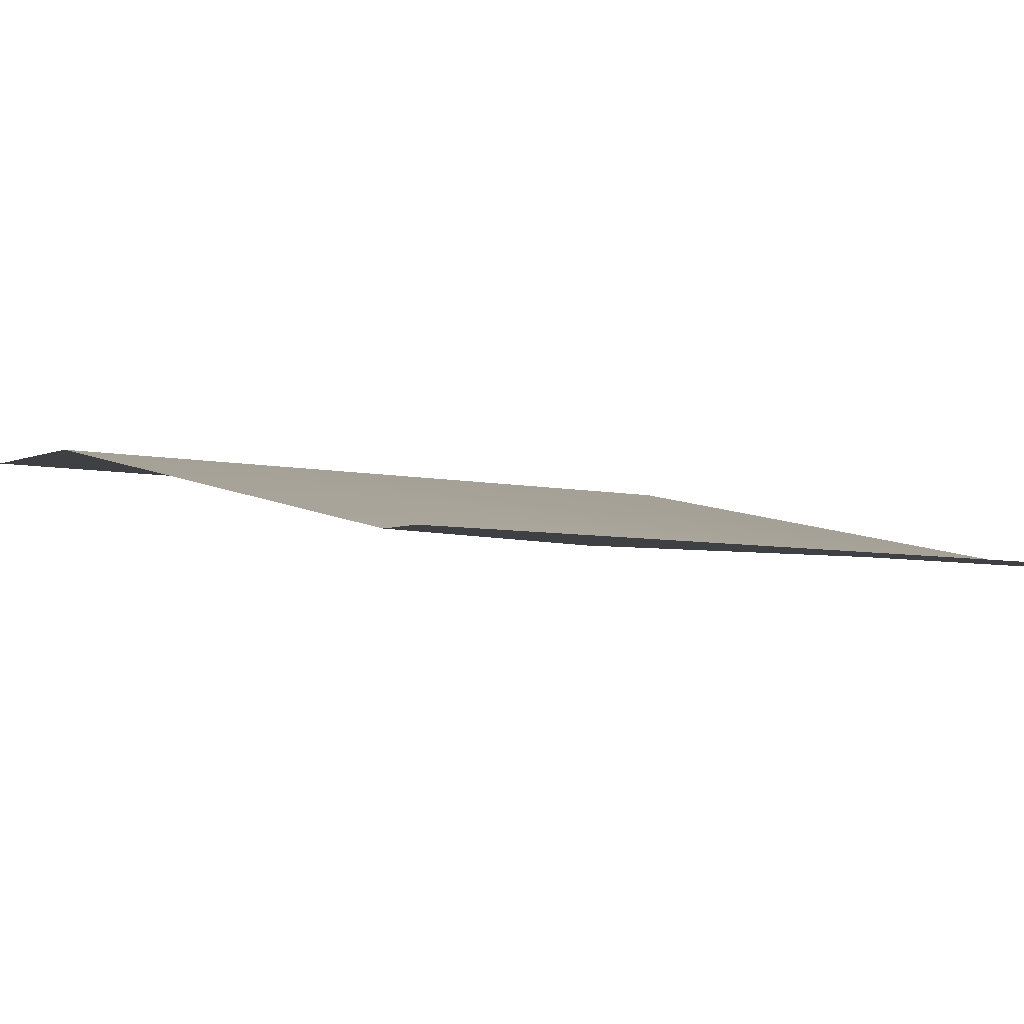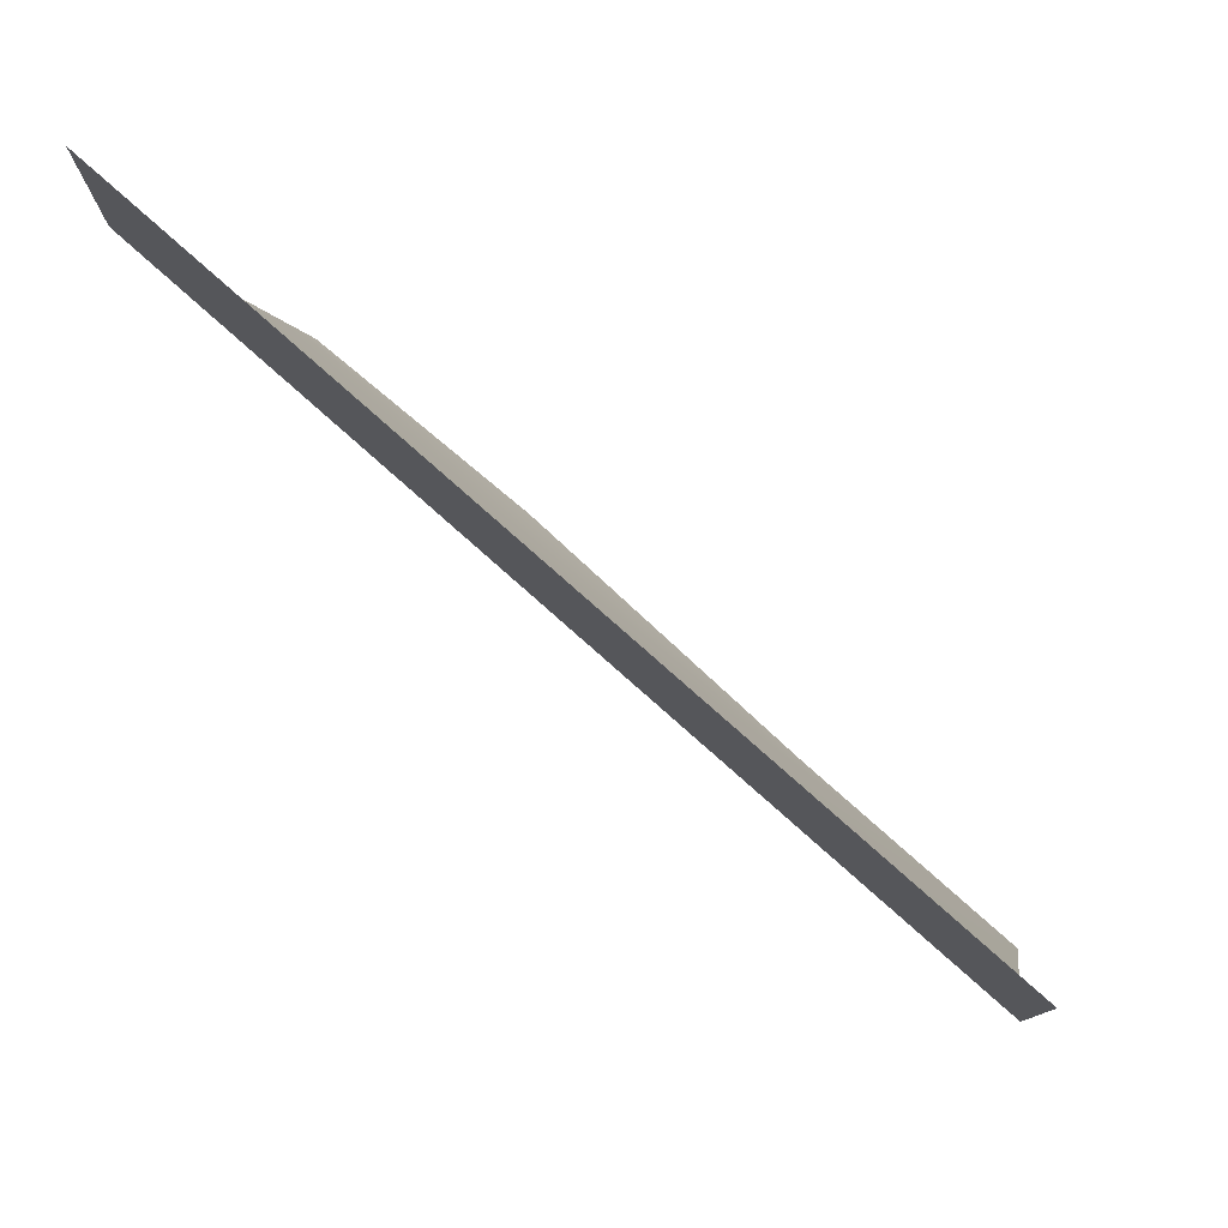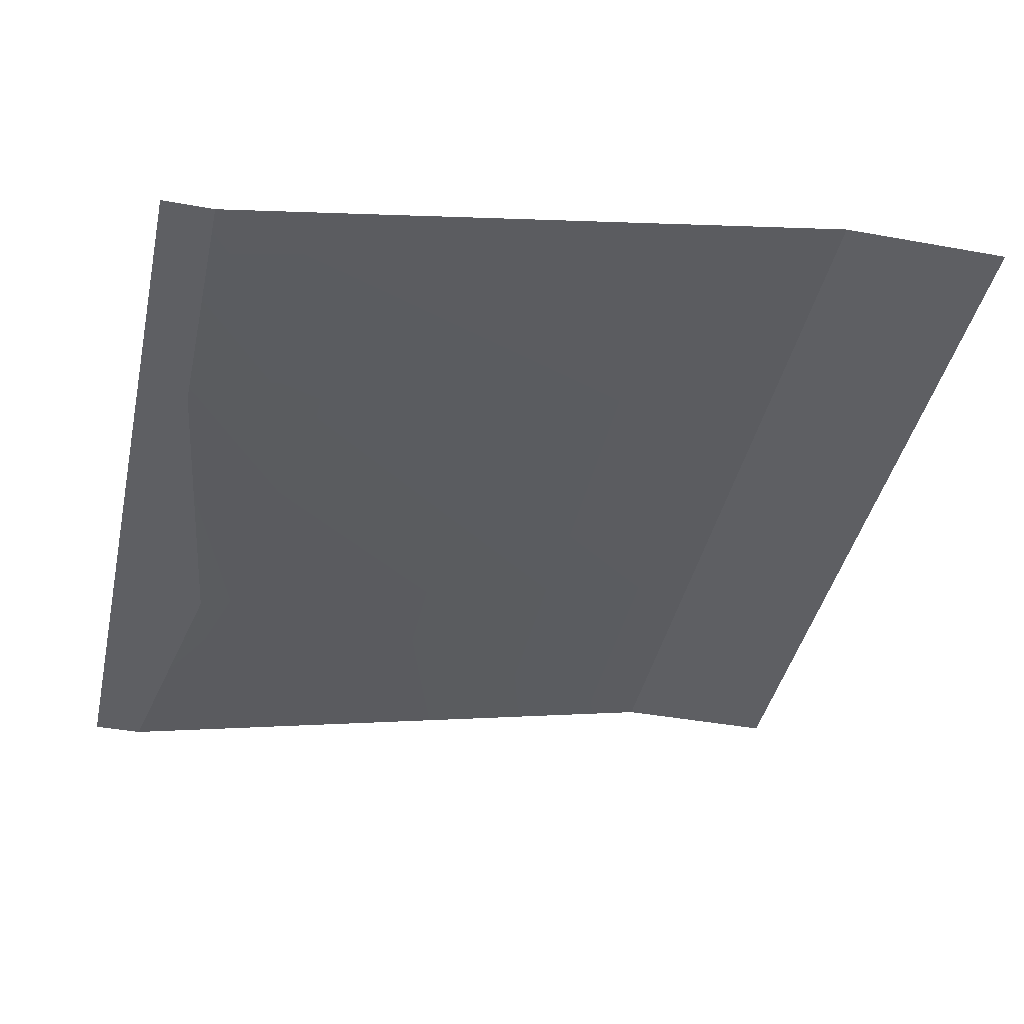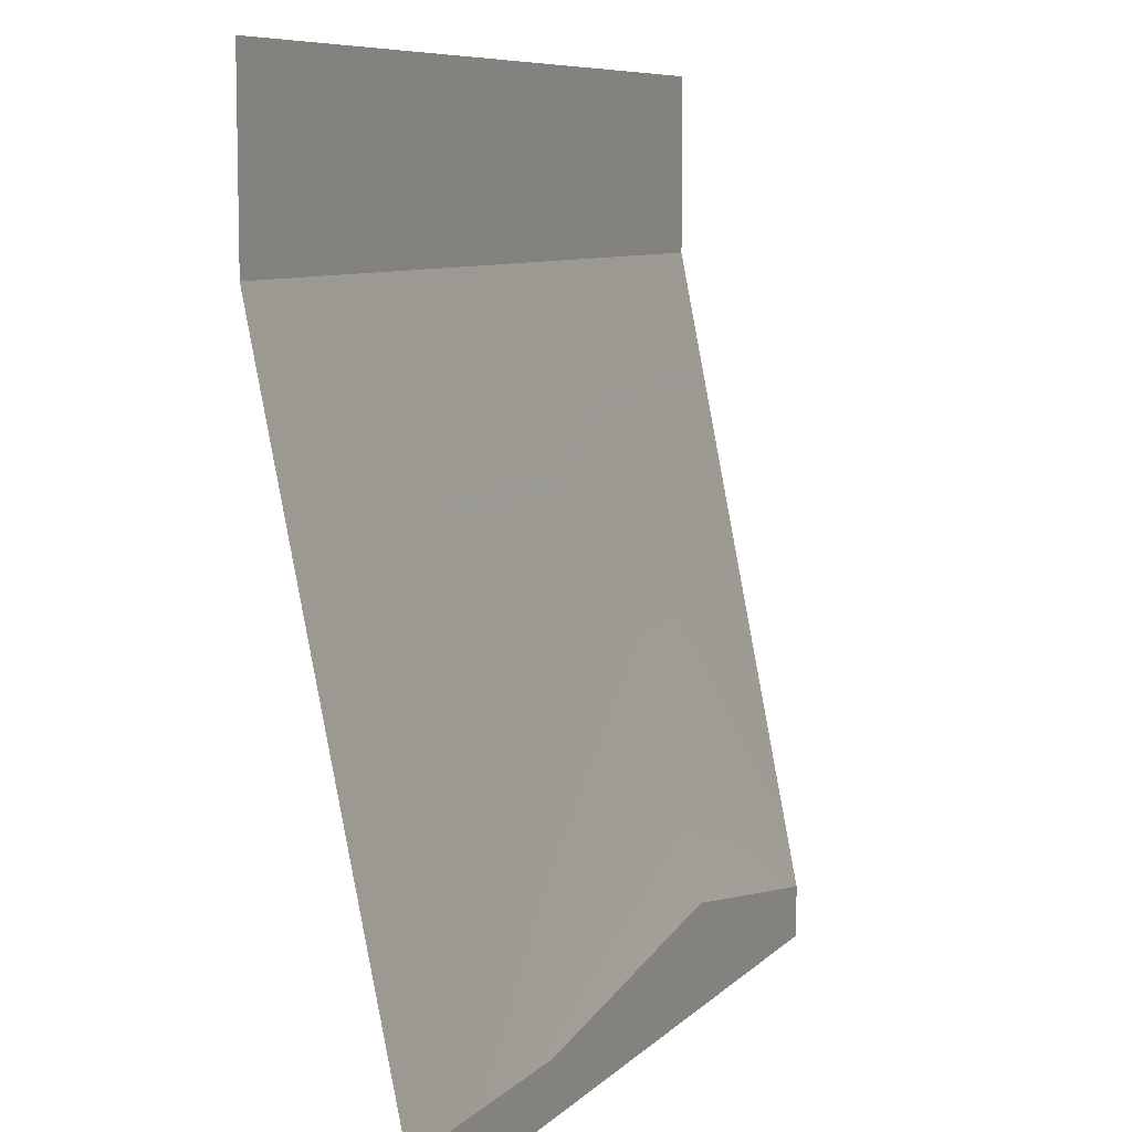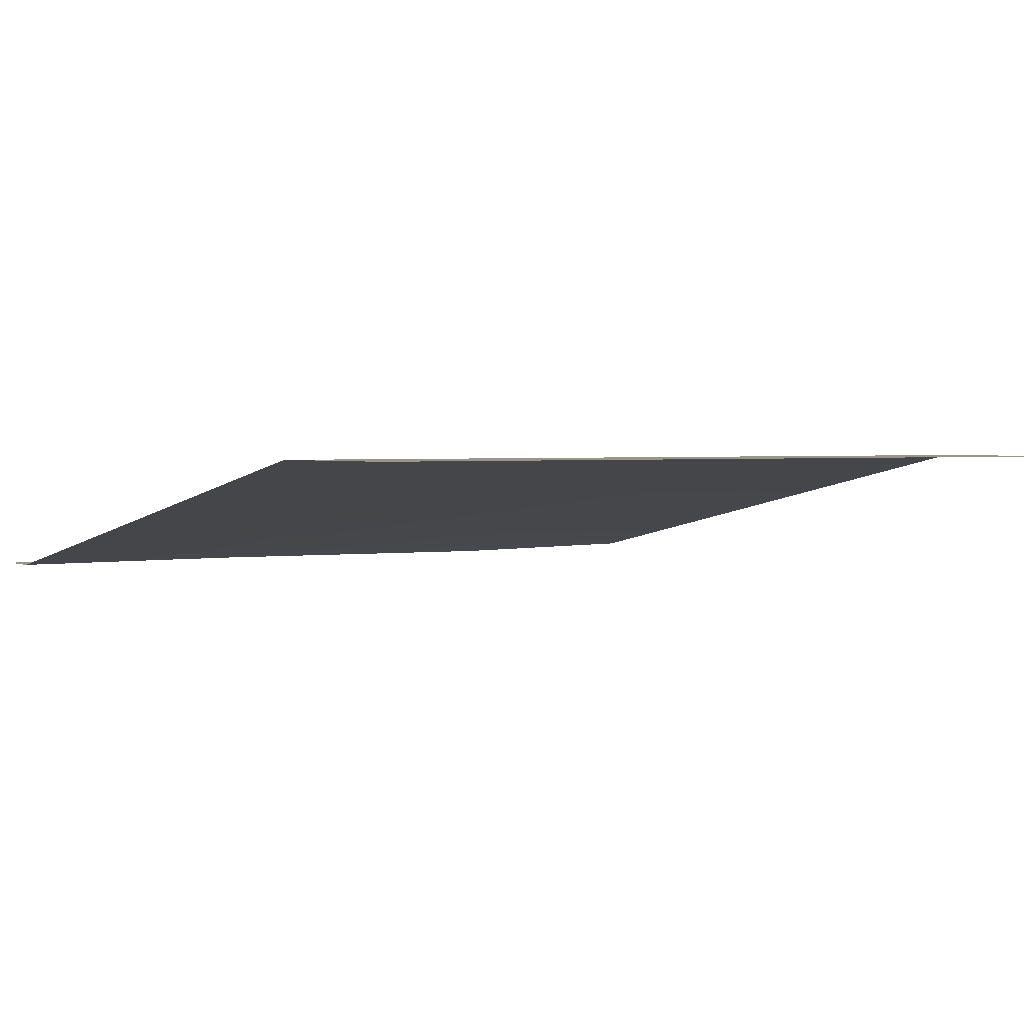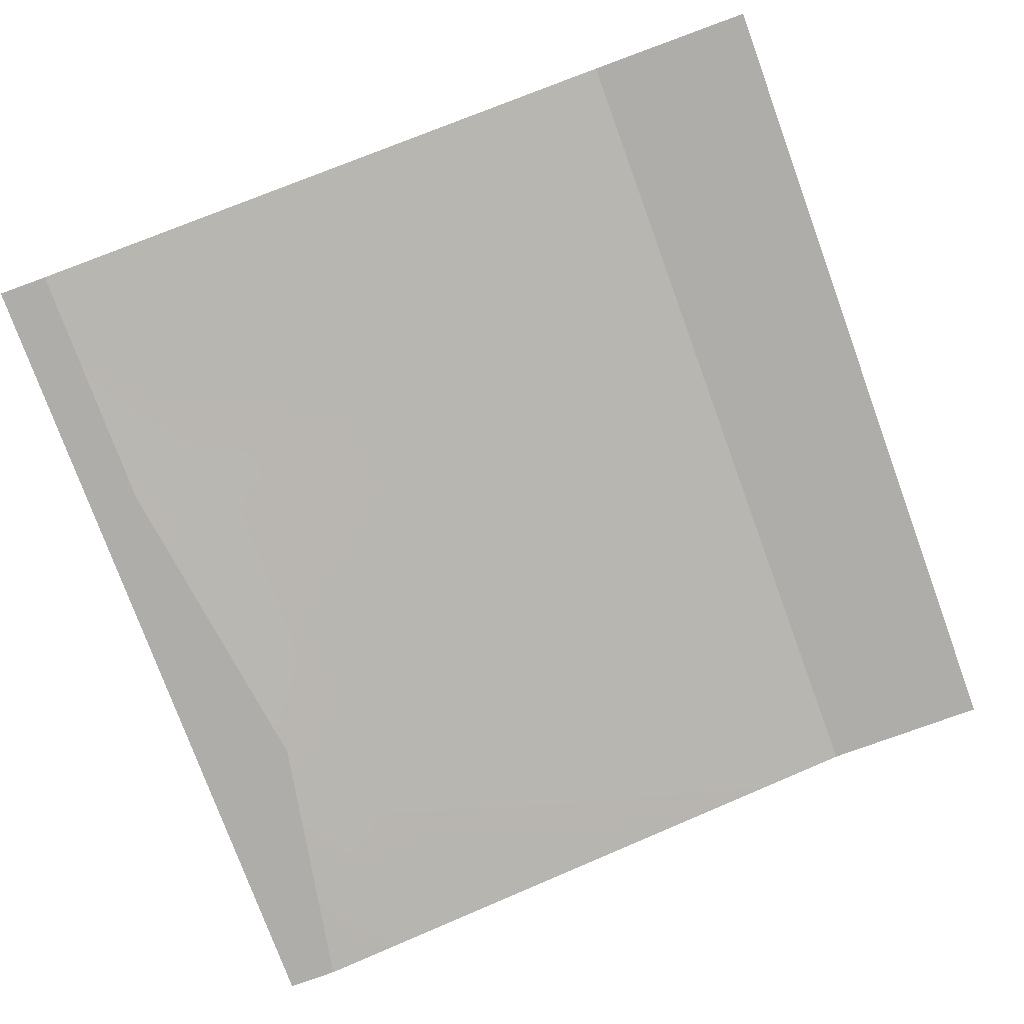
<metadata>
{"format":"obj","ext":"obj","renderer":"f3d","projection":"perspective","resolution":1024,"background":"white","views":[{"elev":-5.1,"azim":142.6,"up":"+Y"},{"elev":79.4,"azim":-138.5,"up":"+Z"},{"elev":-41.4,"azim":-102.4,"up":"+Y"},{"elev":8.0,"azim":-66.1,"up":"+Z"},{"elev":2.1,"azim":-34.5,"up":"+Y"},{"elev":-77.3,"azim":-69.9,"up":"+Y"}]}
</metadata>
<code>
v -1.272e-06 0 -1
v 6.001 0 -1
v 6.001 0 -3.179e-06
v -1.272e-06 0 -3.179e-06
v 13.74 0 -3.179e-06
v 13.74 0 -1
v 20 0 -3.179e-06
v 20 0 -1
v -1.272e-06 -3 -18.81
v 6.001 -3 -18.81
v 6.001 -2.572 -16.7
v -1.272e-06 -2.572 -16.7
v 13.74 -2.343 -15.57
v 13.74 -3 -17.68
v 20 -2.572 -16.7
v 20 -3 -18.81
v 6.001 -3 -20
v 6.001 -3 -18.81
v -1.272e-06 -3 -18.81
v -1.272e-06 -3 -20
v 13.74 -3 -20
v 13.74 -3 -17.68
v 20 -3 -20
v 20 -3 -18.81
v -1.272e-06 -6.358e-07 -4.024
v 6.001 -6.358e-07 -4.024
v 6.001 0 -1.101
v -1.272e-06 0 -1.101
v 13.74 0 -1.101
v 13.74 0 -4.024
v 20 0 -1.101
v 20 0 -4.024
v -1.272e-06 -2.572 -16.7
v 6.001 -2.572 -16.7
v 6.001 -0.05425 -4.295
v -1.272e-06 -0.05425 -4.295
v 13.74 -0.05425 -4.295
v 13.74 -2.343 -15.57
v 20 -0.05425 -4.295
v 20 -2.572 -16.7
v -1.272e-06 -0.05425 -4.295
v 6.001 -0.05425 -4.295
v 6.001 -6.358e-07 -4.024
v -1.272e-06 -6.358e-07 -4.024
v 13.74 0 -4.024
v 13.74 -0.05425 -4.295
v 20 0 -4.024
v 20 -0.05425 -4.295
v -1.272e-06 0 -1.101
v 6.001 0 -1.101
v 6.001 0 -1
v -1.272e-06 0 -1
v 13.74 0 -1
v 13.74 0 -1.101
v 20 0 -1
v 20 0 -1.101
g Env_Beach_Straight_4012_194
f 1 3 2
f 1 4 3
f 2 3 5
f 2 5 6
f 6 5 7
f 6 7 8
f 9 11 10
f 9 12 11
f 10 11 13
f 10 13 14
f 14 13 15
f 14 15 16
f 17 19 18
f 17 20 19
f 21 17 18
f 21 18 22
f 23 21 22
f 23 22 24
f 25 27 26
f 25 28 27
f 26 27 29
f 26 29 30
f 30 29 31
f 30 31 32
f 33 35 34
f 33 36 35
f 34 35 37
f 34 37 38
f 38 37 39
f 38 39 40
f 41 43 42
f 41 44 43
f 42 43 45
f 42 45 46
f 46 45 47
f 46 47 48
f 49 51 50
f 49 52 51
f 50 51 53
f 50 53 54
f 54 53 55
f 54 55 56

</code>
